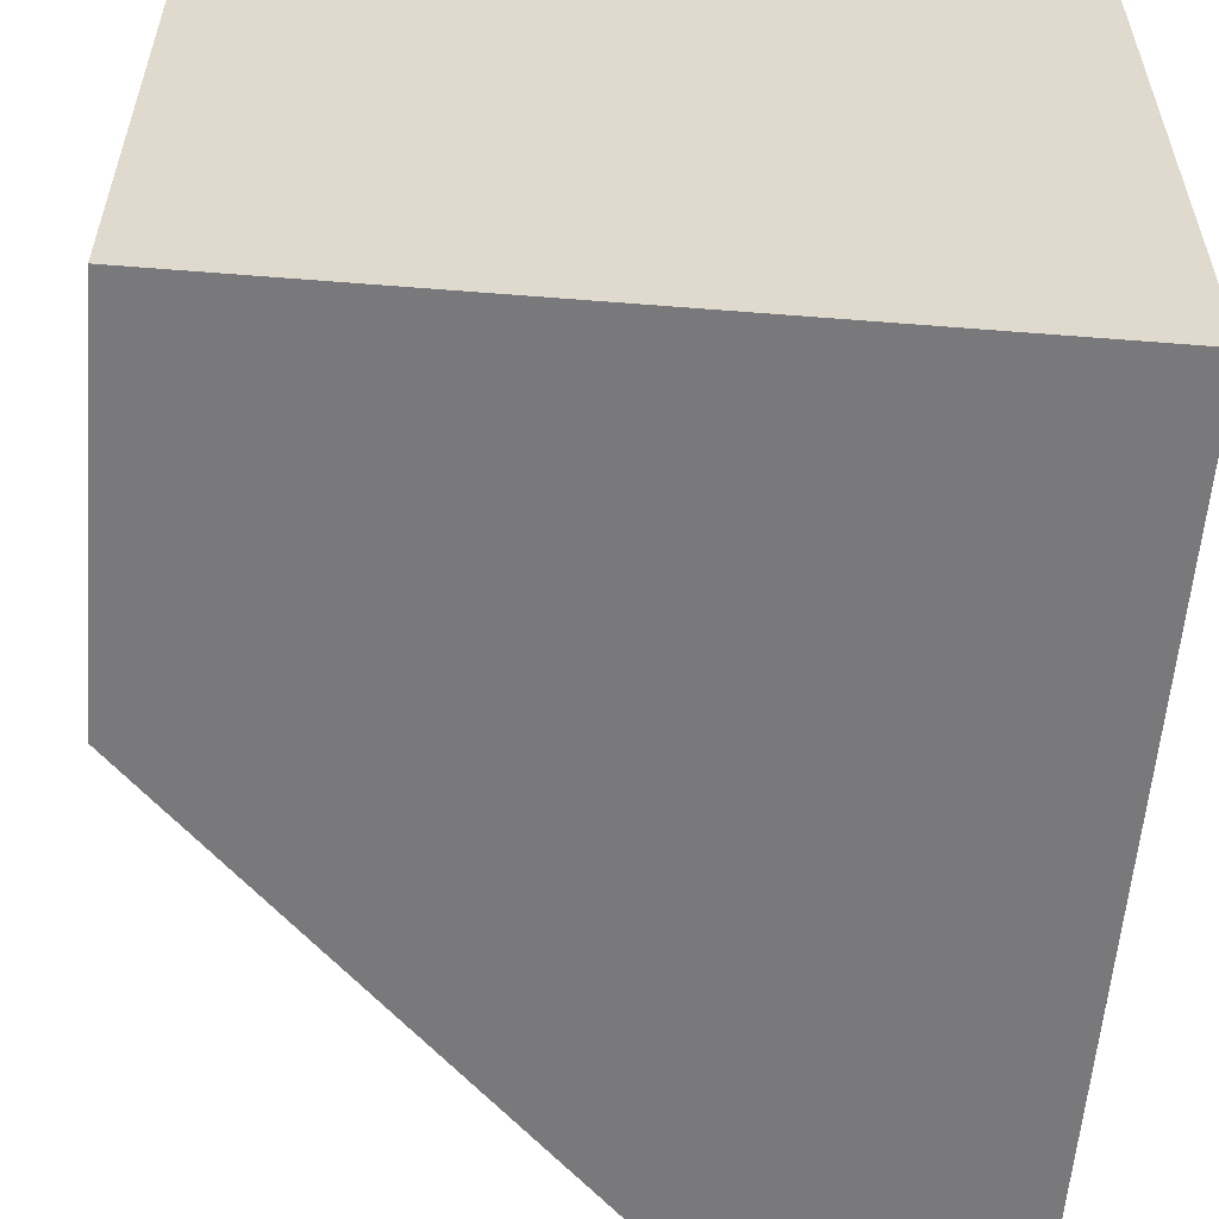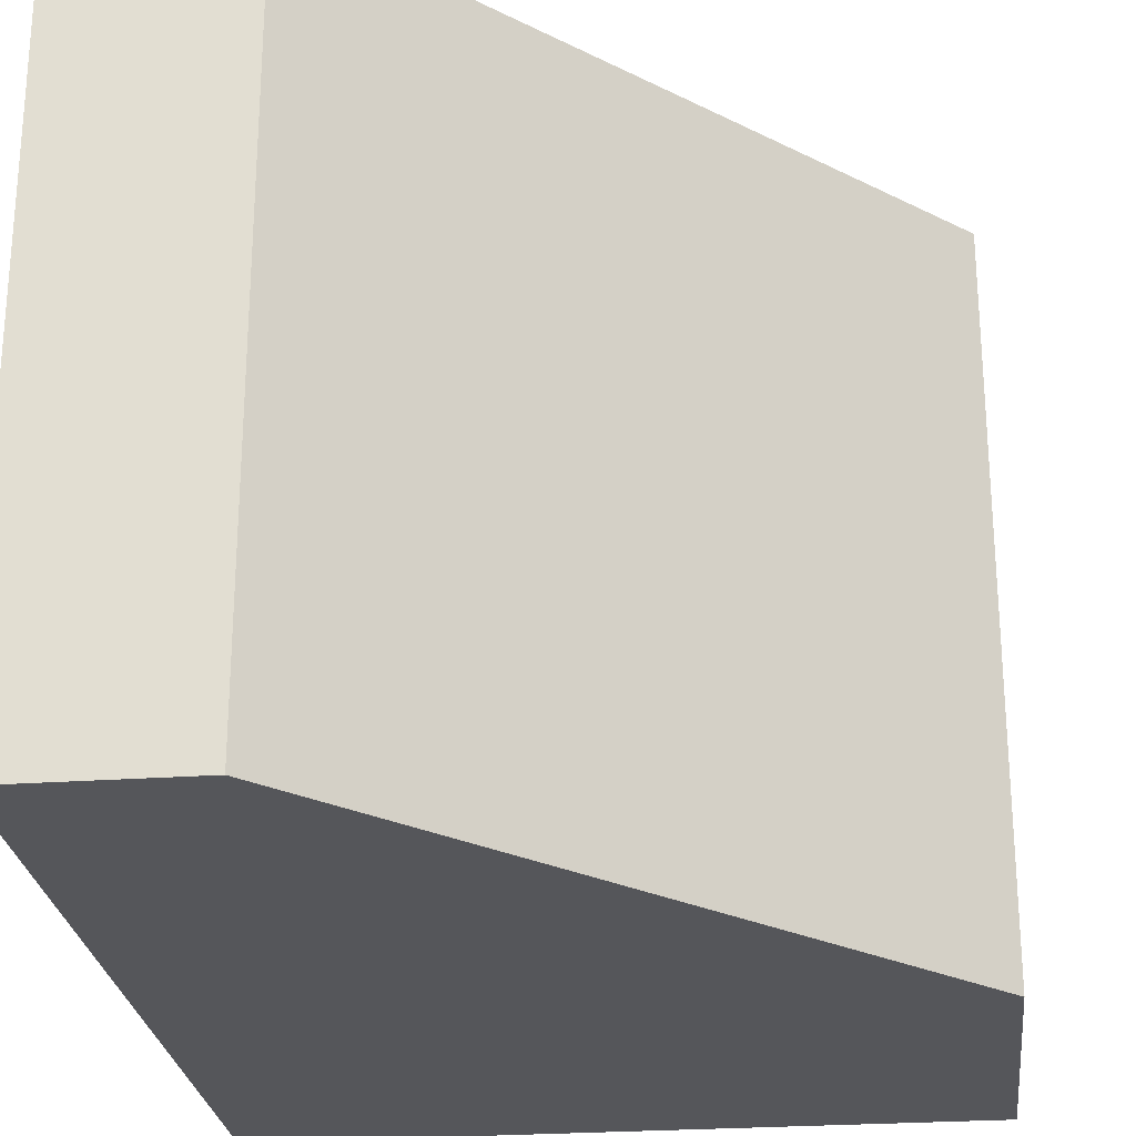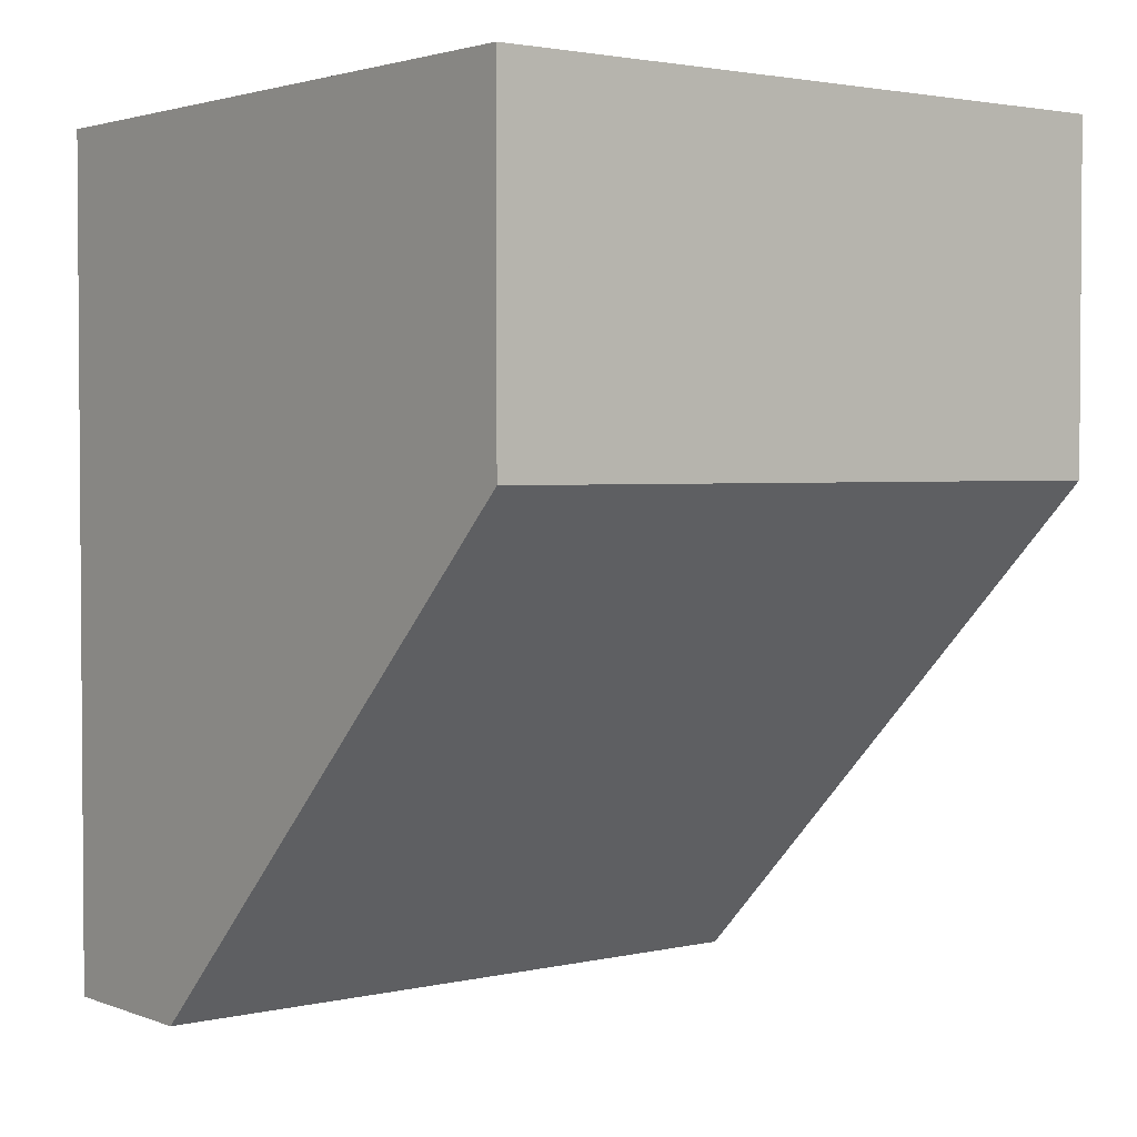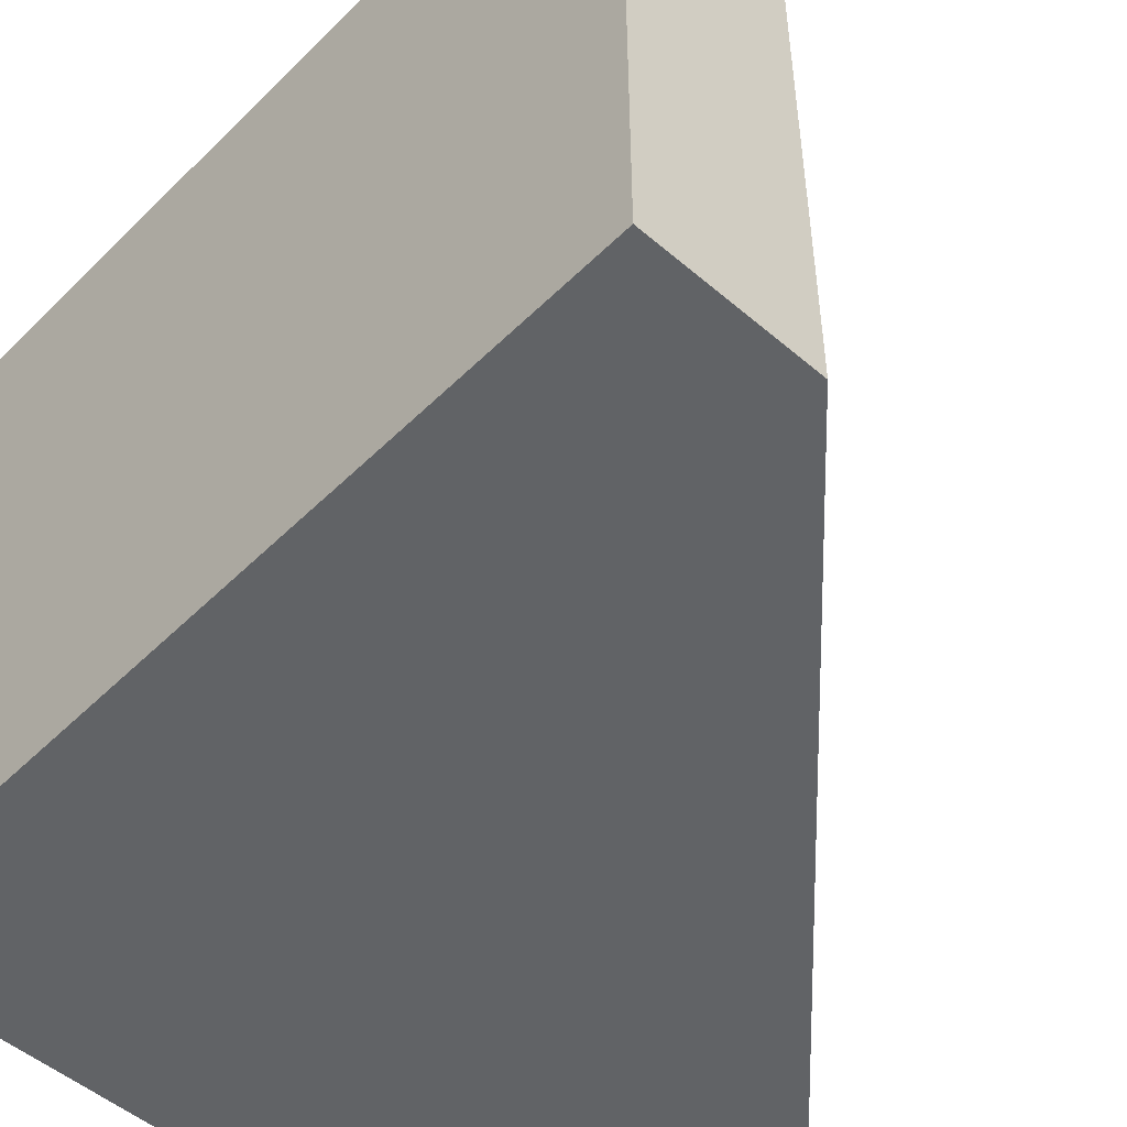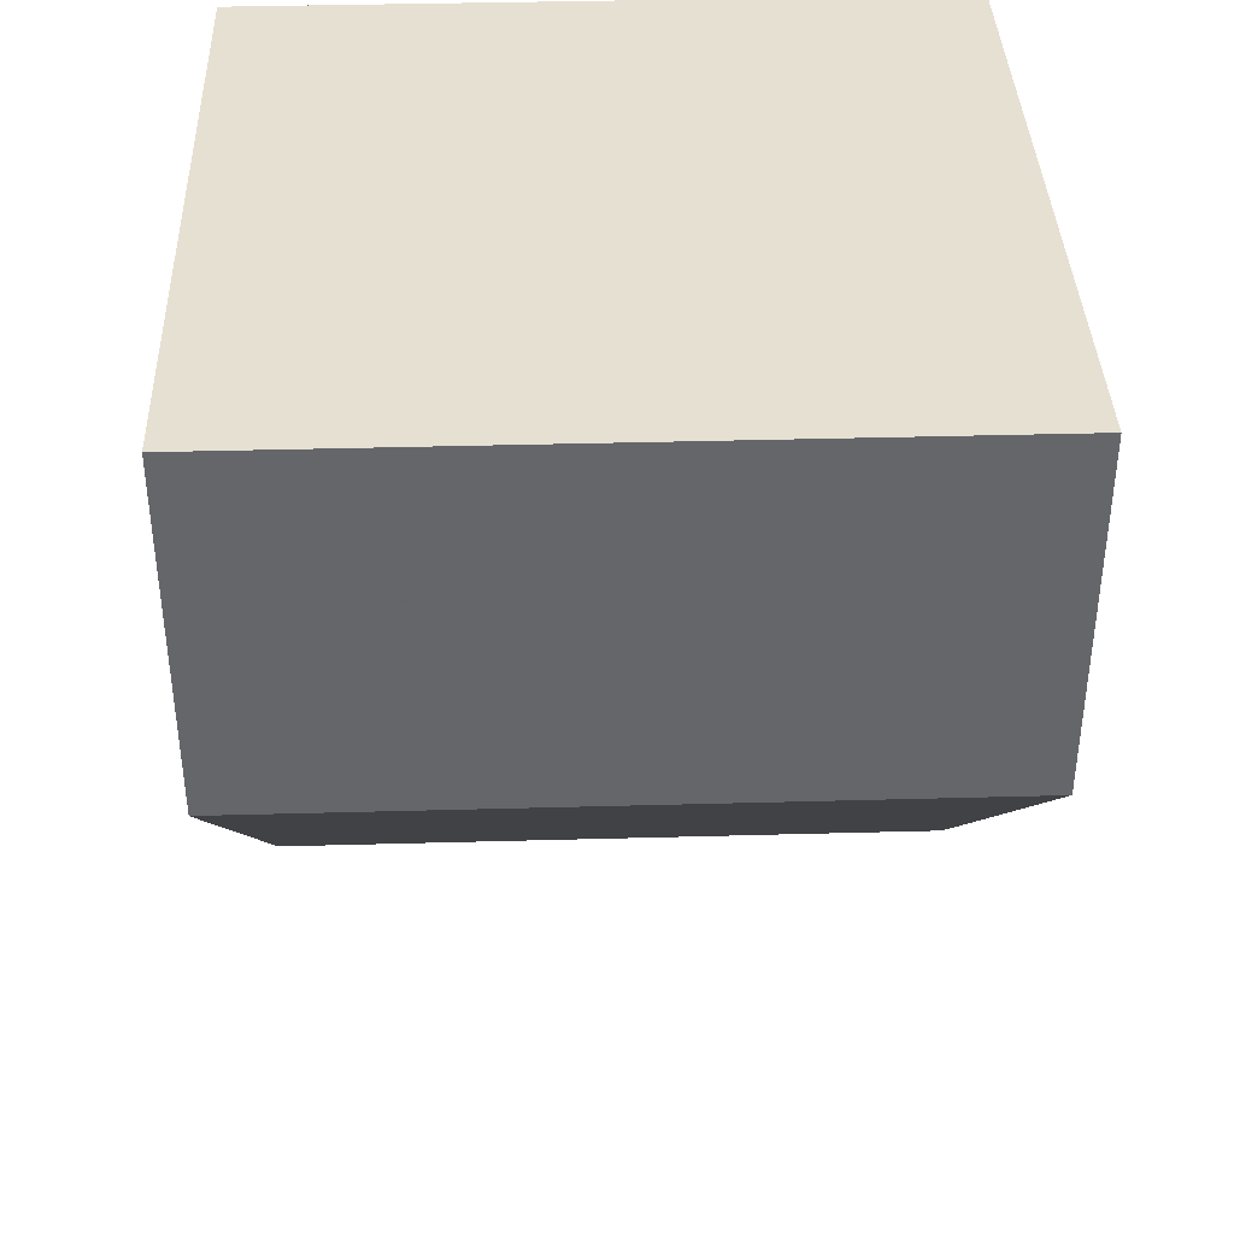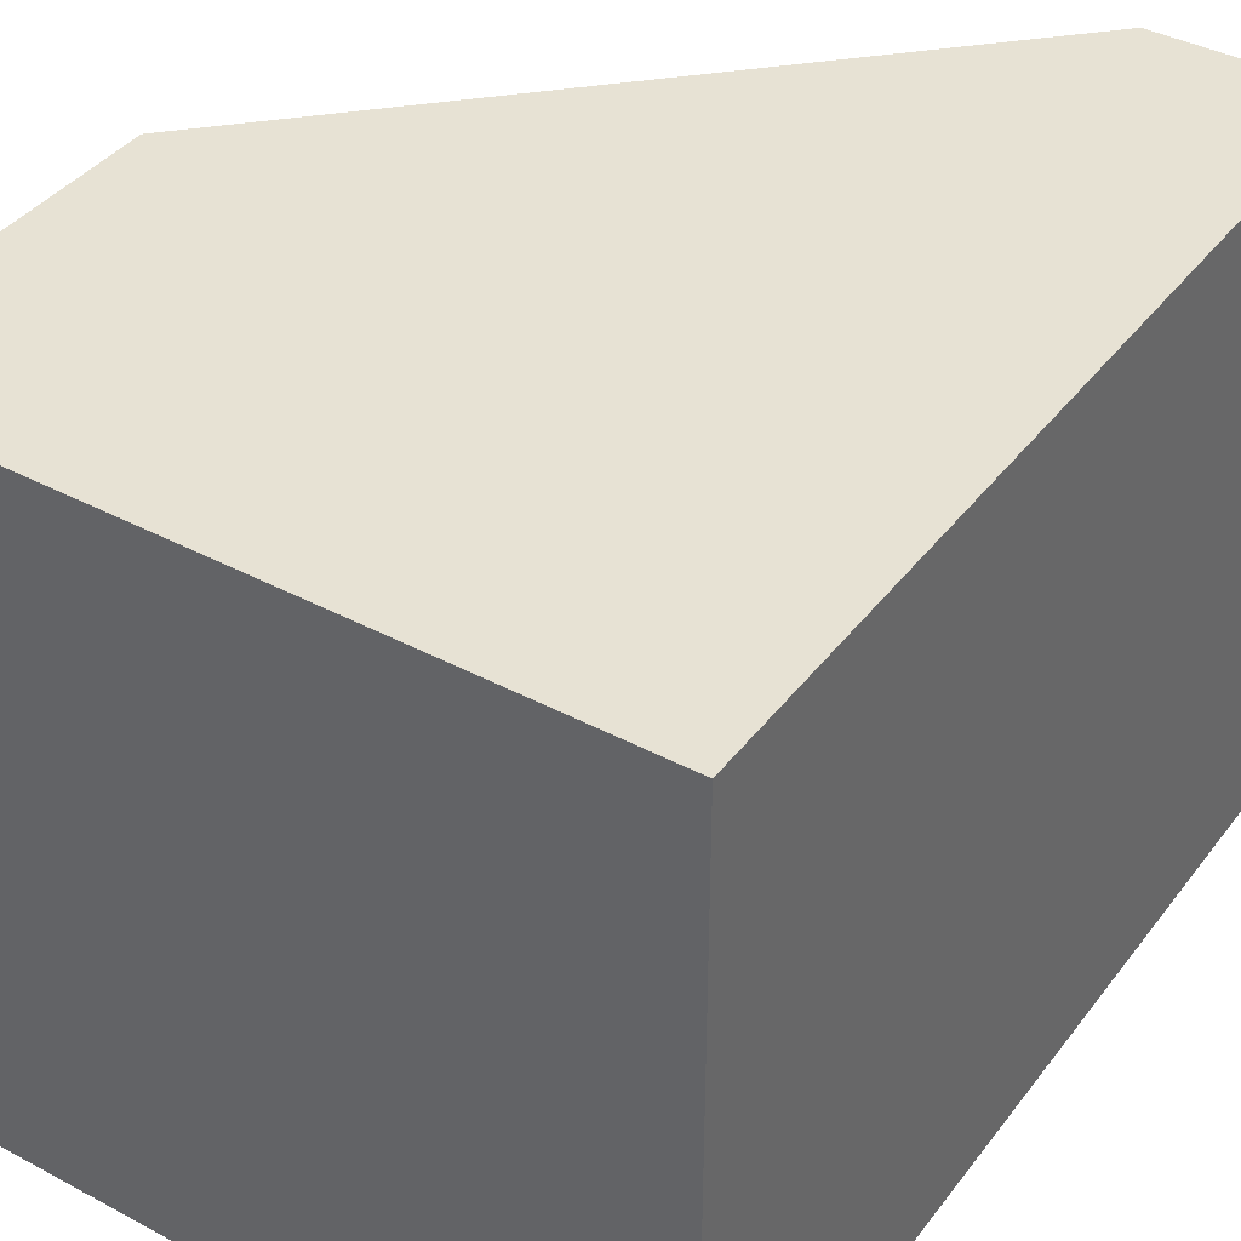
<metadata>
{"format":"obj","ext":"obj","renderer":"f3d","projection":"perspective","resolution":1024,"background":"white","views":[{"elev":-57.9,"azim":-4.7,"up":"+Y"},{"elev":-25.8,"azim":-173.6,"up":"+Y"},{"elev":2.5,"azim":-128.4,"up":"+Z"},{"elev":-50.8,"azim":136.9,"up":"+Y"},{"elev":38.5,"azim":-92.0,"up":"+Z"},{"elev":39.8,"azim":33.4,"up":"+Y"}]}
</metadata>
<code>
v 360 2256 340
v 376 2272 340
v 360 2272 340
v 376 2256 340
v 372 2272 320
v 376 2256 320
v 372 2256 320
v 376 2272 320
v 360 2272 332
v 360 2256 332
f 1 2 3
f 1 4 2
f 5 6 7
f 5 8 6
f 2 6 8
f 2 4 6
f 1 9 10
f 1 3 9
f 3 5 9
f 3 8 5
f 3 2 8
f 4 7 6
f 4 10 7
f 4 1 10
f 5 10 9
f 5 7 10

</code>
